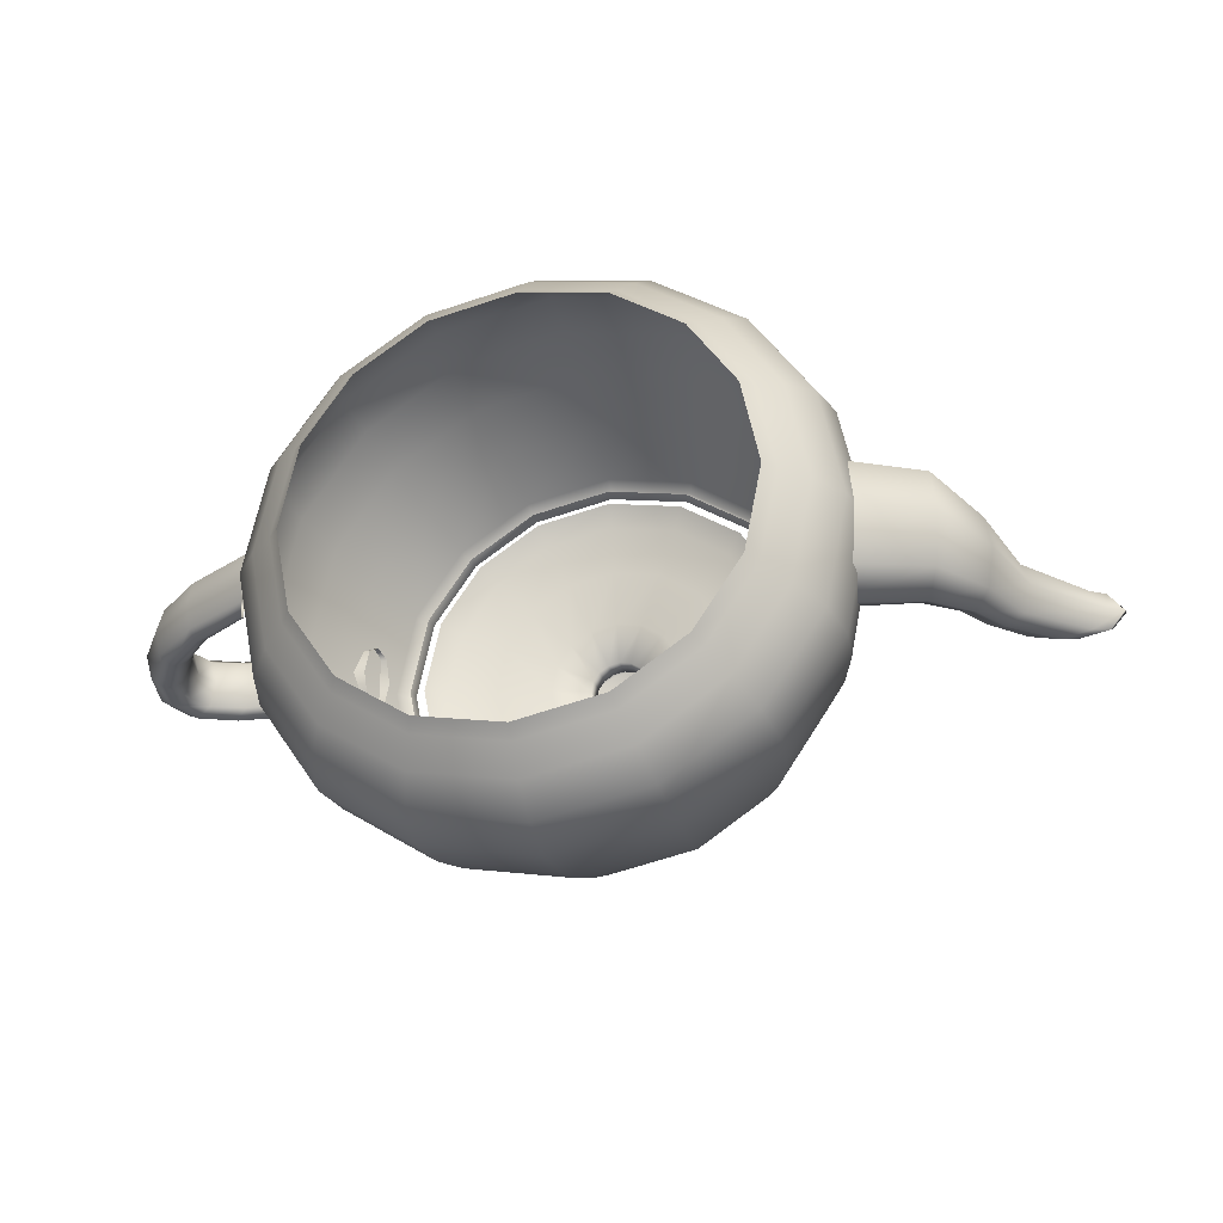
<metadata>
{"format":"obj","ext":"obj","renderer":"f3d","projection":"perspective","resolution":1024,"background":"white","views":[{"elev":-29.3,"azim":14.5,"up":"+Z"}]}
</metadata>
<code>
o utah_teapot
v 0.3364 0.1204 0
v 0.3093 0.1204 -0.1374
v 0.3048 0.1384 -0.1355
v 0.3316 0.1384 0
v 0.2349 0.1204 -0.2485
v 0.2315 0.1384 -0.245
v 0.1238 0.1204 -0.3229
v 0.1219 0.1384 -0.3184
v -0.01355 0.1204 -0.35
v -0.01355 0.1384 -0.3451
v 0.31 0.1444 -0.1377
v 0.3372 0.1444 0
v 0.2355 0.1444 -0.2491
v 0.1241 0.1444 -0.3236
v -0.01355 0.1444 -0.3508
v 0.3207 0.1384 -0.1422
v 0.3488 0.1384 0
v 0.2437 0.1384 -0.2572
v 0.1287 0.1384 -0.3342
v -0.01355 0.1384 -0.3623
v 0.3324 0.1204 -0.1472
v 0.3614 0.1204 0
v 0.2527 0.1204 -0.2662
v 0.1336 0.1204 -0.3459
v -0.01355 0.1204 -0.375
v -0.1509 0.1204 -0.3229
v -0.149 0.1384 -0.3184
v -0.2621 0.1204 -0.2485
v -0.2586 0.1384 -0.245
v -0.3364 0.1204 -0.1374
v -0.3319 0.1384 -0.1355
v -0.3636 0.1204 0
v -0.3587 0.1384 0
v -0.1512 0.1444 -0.3236
v -0.2626 0.1444 -0.2491
v -0.3371 0.1444 -0.1377
v -0.3643 0.1444 0
v -0.1558 0.1384 -0.3342
v -0.2708 0.1384 -0.2572
v -0.3478 0.1384 -0.1422
v -0.3759 0.1384 0
v -0.1607 0.1204 -0.3459
v -0.2798 0.1204 -0.2662
v -0.3595 0.1204 -0.1472
v -0.3886 0.1204 0
v -0.3364 0.1204 0.1374
v -0.3319 0.1384 0.1355
v -0.2621 0.1204 0.2485
v -0.2586 0.1384 0.245
v -0.1509 0.1204 0.3229
v -0.149 0.1384 0.3184
v -0.01355 0.1204 0.35
v -0.01355 0.1384 0.3451
v -0.3371 0.1444 0.1377
v -0.2626 0.1444 0.2491
v -0.1512 0.1444 0.3236
v -0.01355 0.1444 0.3508
v -0.3478 0.1384 0.1422
v -0.2708 0.1384 0.2572
v -0.1558 0.1384 0.3342
v -0.01355 0.1384 0.3623
v -0.3595 0.1204 0.1472
v -0.2798 0.1204 0.2662
v -0.1607 0.1204 0.3459
v -0.01355 0.1204 0.375
v 0.1238 0.1204 0.3229
v 0.1219 0.1384 0.3184
v 0.2349 0.1204 0.2485
v 0.2315 0.1384 0.245
v 0.3093 0.1204 0.1374
v 0.3048 0.1384 0.1355
v 0.1241 0.1444 0.3236
v 0.2355 0.1444 0.2491
v 0.31 0.1444 0.1377
v 0.1287 0.1384 0.3342
v 0.2437 0.1384 0.2572
v 0.3207 0.1384 0.1422
v 0.1336 0.1204 0.3459
v 0.2527 0.1204 0.2662
v 0.3324 0.1204 0.1472
v 0.3747 0.02182 -0.1652
v 0.4073 0.02182 0
v 0.2853 0.02182 -0.2988
v 0.1517 0.02182 -0.3883
v -0.01355 0.02182 -0.4209
v 0.4117 -0.07464 -0.1809
v 0.4474 -0.07464 0
v 0.3137 -0.07464 -0.3273
v 0.1674 -0.07464 -0.4252
v -0.01355 -0.07464 -0.4609
v 0.4378 -0.1673 -0.192
v 0.4757 -0.1673 0
v 0.3338 -0.1673 -0.3474
v 0.1785 -0.1673 -0.4513
v -0.01355 -0.1673 -0.4893
v 0.4477 -0.2546 -0.1963
v 0.4864 -0.2546 0
v 0.3414 -0.2546 -0.355
v 0.1827 -0.2546 -0.4612
v -0.01355 -0.2546 -0.5
v -0.1788 0.02182 -0.3883
v -0.3124 0.02182 -0.2988
v -0.4018 0.02182 -0.1652
v -0.4345 0.02182 0
v -0.1945 -0.07464 -0.4252
v -0.3408 -0.07464 -0.3273
v -0.4388 -0.07464 -0.1809
v -0.4745 -0.07464 0
v -0.2056 -0.1673 -0.4513
v -0.3609 -0.1673 -0.3474
v -0.4649 -0.1673 -0.192
v -0.5028 -0.1673 0
v -0.2098 -0.2546 -0.4612
v -0.3686 -0.2546 -0.355
v -0.4748 -0.2546 -0.1963
v -0.5136 -0.2546 0
v -0.4018 0.02182 0.1652
v -0.3124 0.02182 0.2988
v -0.1788 0.02182 0.3883
v -0.01355 0.02182 0.4209
v -0.4388 -0.07464 0.1809
v -0.3408 -0.07464 0.3273
v -0.1945 -0.07464 0.4252
v -0.01355 -0.07464 0.4609
v -0.4649 -0.1673 0.192
v -0.3609 -0.1673 0.3474
v -0.2056 -0.1673 0.4513
v -0.01355 -0.1673 0.4893
v -0.4748 -0.2546 0.1963
v -0.3686 -0.2546 0.355
v -0.2098 -0.2546 0.4612
v -0.01355 -0.2546 0.5
v 0.1517 0.02182 0.3883
v 0.2853 0.02182 0.2988
v 0.3747 0.02182 0.1652
v 0.1674 -0.07464 0.4252
v 0.3137 -0.07464 0.3273
v 0.4117 -0.07464 0.1809
v 0.1785 -0.1673 0.4513
v 0.3338 -0.1673 0.3474
v 0.4378 -0.1673 0.192
v 0.1827 -0.2546 0.4612
v 0.3414 -0.2546 0.355
v 0.4477 -0.2546 0.1963
v 0.4297 -0.329 -0.1886
v 0.4669 -0.329 0
v 0.3276 -0.329 -0.3411
v 0.175 -0.329 -0.4432
v -0.01355 -0.329 -0.4805
v 0.39 -0.3839 -0.1717
v 0.4239 -0.3839 0
v 0.2971 -0.3839 -0.3106
v 0.1582 -0.3839 -0.4036
v -0.01355 -0.3839 -0.4375
v 0.3504 -0.4211 -0.1549
v 0.381 -0.4211 0
v 0.2666 -0.4211 -0.2801
v 0.1413 -0.4211 -0.364
v -0.01355 -0.4211 -0.3945
v 0.3324 -0.4426 -0.1472
v 0.3614 -0.4426 0
v 0.2527 -0.4426 -0.2662
v 0.1336 -0.4426 -0.3459
v -0.01355 -0.4426 -0.375
v -0.2021 -0.329 -0.4432
v -0.3547 -0.329 -0.3411
v -0.4568 -0.329 -0.1886
v -0.494 -0.329 0
v -0.1853 -0.3839 -0.4036
v -0.3242 -0.3839 -0.3106
v -0.4171 -0.3839 -0.1717
v -0.4511 -0.3839 0
v -0.1684 -0.4211 -0.364
v -0.2937 -0.4211 -0.2801
v -0.3775 -0.4211 -0.1549
v -0.4081 -0.4211 0
v -0.1607 -0.4426 -0.3459
v -0.2798 -0.4426 -0.2662
v -0.3595 -0.4426 -0.1472
v -0.3886 -0.4426 0
v -0.4568 -0.329 0.1886
v -0.3547 -0.329 0.3411
v -0.2021 -0.329 0.4432
v -0.01355 -0.329 0.4805
v -0.4171 -0.3839 0.1717
v -0.3242 -0.3839 0.3106
v -0.1853 -0.3839 0.4036
v -0.01355 -0.3839 0.4375
v -0.3775 -0.4211 0.1549
v -0.2937 -0.4211 0.2801
v -0.1684 -0.4211 0.364
v -0.01355 -0.4211 0.3945
v -0.3595 -0.4426 0.1472
v -0.2798 -0.4426 0.2662
v -0.1607 -0.4426 0.3459
v -0.01355 -0.4426 0.375
v 0.175 -0.329 0.4432
v 0.3276 -0.329 0.3411
v 0.4297 -0.329 0.1886
v 0.1582 -0.3839 0.4036
v 0.2971 -0.3839 0.3106
v 0.39 -0.3839 0.1717
v 0.1413 -0.4211 0.364
v 0.2666 -0.4211 0.2801
v 0.3504 -0.4211 0.1549
v 0.1336 -0.4426 0.3459
v 0.2527 -0.4426 0.2662
v 0.3324 -0.4426 0.1472
v -0.4136 0.02638 0
v -0.4096 0.03511 -0.04219
v -0.5338 0.0341 -0.04219
v -0.5303 0.0255 0
v -0.4011 0.05433 -0.05625
v -0.5415 0.05302 -0.05625
v -0.3925 0.07355 -0.04219
v -0.5491 0.07193 -0.04219
v -0.3886 0.08228 0
v -0.5526 0.08053 0
v -0.625 0.027 -0.04219
v -0.6167 0.01936 0
v -0.6432 0.04382 -0.05625
v -0.6615 0.06063 -0.04219
v -0.6698 0.06828 0
v -0.6811 0.007738 -0.04219
v -0.6702 0.002688 0
v -0.7052 0.01885 -0.05625
v -0.7292 0.02996 -0.04219
v -0.7401 0.03501 0
v -0.7003 -0.02977 -0.04219
v -0.6886 -0.02977 0
v -0.7261 -0.02977 -0.05625
v -0.7518 -0.02977 -0.04219
v -0.7636 -0.02977 0
v -0.3925 0.07355 0.04219
v -0.5491 0.07193 0.04219
v -0.4011 0.05433 0.05625
v -0.5415 0.05302 0.05625
v -0.4096 0.03511 0.04219
v -0.5338 0.0341 0.04219
v -0.6615 0.06063 0.04219
v -0.6432 0.04382 0.05625
v -0.625 0.027 0.04219
v -0.7292 0.02996 0.04219
v -0.7052 0.01885 0.05625
v -0.6811 0.007738 0.04219
v -0.7518 -0.02977 0.04219
v -0.7261 -0.02977 0.05625
v -0.7003 -0.02977 0.04219
v -0.6894 -0.08594 -0.04219
v -0.6788 -0.08105 0
v -0.7129 -0.09672 -0.05625
v -0.7363 -0.1075 -0.04219
v -0.7469 -0.1124 0
v -0.6555 -0.1501 -0.04219
v -0.6479 -0.1426 0
v -0.6721 -0.1665 -0.05625
v -0.6888 -0.183 -0.04219
v -0.6964 -0.1905 0
v -0.5963 -0.2132 -0.04219
v -0.5936 -0.2039 0
v -0.6021 -0.2335 -0.05625
v -0.608 -0.2539 -0.04219
v -0.6106 -0.2632 0
v -0.5096 -0.2663 -0.04219
v -0.5011 -0.2921 -0.05625
v -0.4925 -0.3179 -0.04219
v -0.4886 -0.3296 0
v -0.7363 -0.1075 0.04219
v -0.7129 -0.09672 0.05625
v -0.6894 -0.08594 0.04219
v -0.6888 -0.183 0.04219
v -0.6721 -0.1665 0.05625
v -0.6555 -0.1501 0.04219
v -0.608 -0.2539 0.04219
v -0.6021 -0.2335 0.05625
v -0.5963 -0.2132 0.04219
v -0.4925 -0.3179 0.04219
v -0.5011 -0.2921 0.05625
v -0.5096 -0.2663 0.04219
v 0.4114 -0.1238 0
v 0.4114 -0.1559 -0.09281
v 0.5405 -0.12 -0.0838
v 0.5314 -0.09616 0
v 0.4114 -0.2267 -0.1238
v 0.5607 -0.1725 -0.1117
v 0.4114 -0.2974 -0.09281
v 0.5808 -0.225 -0.0838
v 0.4114 -0.3296 0
v 0.59 -0.2489 0
v 0.595 -0.04372 -0.06399
v 0.5833 -0.02981 0
v 0.6208 -0.07435 -0.08531
v 0.6466 -0.105 -0.06399
v 0.6583 -0.1189 0
v 0.6261 0.04555 -0.04417
v 0.6118 0.0506 0
v 0.6575 0.03444 -0.05889
v 0.689 0.02333 -0.04417
v 0.7032 0.01827 0
v 0.6849 0.1204 -0.03516
v 0.6614 0.1204 0
v 0.7364 0.1204 -0.04688
v 0.788 0.1204 -0.03516
v 0.8114 0.1204 0
v 0.4114 -0.2974 0.09281
v 0.5808 -0.225 0.0838
v 0.4114 -0.2267 0.1238
v 0.5607 -0.1725 0.1117
v 0.4114 -0.1559 0.09281
v 0.5405 -0.12 0.0838
v 0.6466 -0.105 0.06399
v 0.6208 -0.07435 0.08531
v 0.595 -0.04372 0.06399
v 0.689 0.02333 0.04417
v 0.6575 0.03444 0.05889
v 0.6261 0.04555 0.04417
v 0.788 0.1204 0.03516
v 0.7364 0.1204 0.04688
v 0.6849 0.1204 0.03516
v 0.7045 0.1311 -0.03296
v 0.6794 0.1305 0
v 0.7597 0.1323 -0.04394
v 0.815 0.1335 -0.03296
v 0.8401 0.134 0
v 0.7163 0.1348 -0.02813
v 0.6927 0.1339 0
v 0.7681 0.1367 -0.0375
v 0.8199 0.1386 -0.02813
v 0.8435 0.1395 0
v 0.7166 0.1313 -0.02329
v 0.6966 0.1305 0
v 0.7606 0.133 -0.03105
v 0.8046 0.1347 -0.02329
v 0.8246 0.1354 0
v 0.7021 0.1204 -0.02109
v 0.6864 0.1204 0
v 0.7364 0.1204 -0.02813
v 0.7708 0.1204 -0.02109
v 0.7864 0.1204 0
v 0.815 0.1335 0.03296
v 0.7597 0.1323 0.04394
v 0.7045 0.1311 0.03296
v 0.8199 0.1386 0.02813
v 0.7681 0.1367 0.0375
v 0.7163 0.1348 0.02813
v 0.8046 0.1347 0.02329
v 0.7606 0.133 0.03105
v 0.7166 0.1313 0.02329
v 0.7708 0.1204 0.02109
v 0.7364 0.1204 0.02813
v 0.7021 0.1204 0.02109
v -0.01355 0.3074 0
v 0.06503 0.2951 -0.03351
v 0.07161 0.2951 0
v 0.04699 0.2951 -0.06054
v 0.01996 0.2951 -0.07859
v -0.01355 0.2951 -0.08516
v 0.06143 0.2653 -0.03197
v 0.0677 0.2653 0
v 0.04421 0.2653 -0.05776
v 0.01842 0.2653 -0.07498
v -0.01355 0.2653 -0.08125
v 0.03186 0.2285 -0.01935
v 0.03567 0.2285 0
v 0.02142 0.2285 -0.03497
v 0.005797 0.2285 -0.04541
v -0.01355 0.2285 -0.04922
v 0.03257 0.1953 -0.01963
v 0.03645 0.1953 0
v 0.02195 0.1953 -0.0355
v 0.006074 0.1953 -0.04612
v -0.01355 0.1953 -0.05
v -0.04706 0.2951 -0.07859
v -0.07409 0.2951 -0.06054
v -0.09214 0.2951 -0.03351
v -0.09871 0.2951 0
v -0.04552 0.2653 -0.07498
v -0.07131 0.2653 -0.05776
v -0.08853 0.2653 -0.03197
v -0.0948 0.2653 0
v -0.0329 0.2285 -0.04541
v -0.04852 0.2285 -0.03497
v -0.05896 0.2285 -0.01935
v -0.06277 0.2285 0
v -0.03318 0.1953 -0.04612
v -0.04905 0.1953 -0.0355
v -0.05968 0.1953 -0.01963
v -0.06355 0.1953 0
v -0.09214 0.2951 0.03351
v -0.07409 0.2951 0.06054
v -0.04706 0.2951 0.07859
v -0.01355 0.2951 0.08516
v -0.08853 0.2653 0.03197
v -0.07131 0.2653 0.05776
v -0.04552 0.2653 0.07498
v -0.01355 0.2653 0.08125
v -0.05896 0.2285 0.01935
v -0.04852 0.2285 0.03497
v -0.0329 0.2285 0.04541
v -0.01355 0.2285 0.04922
v -0.05968 0.1953 0.01963
v -0.04905 0.1953 0.0355
v -0.03318 0.1953 0.04612
v -0.01355 0.1953 0.05
v 0.01996 0.2951 0.07859
v 0.04699 0.2951 0.06054
v 0.06503 0.2951 0.03351
v 0.01842 0.2653 0.07498
v 0.04421 0.2653 0.05776
v 0.06143 0.2653 0.03197
v 0.005797 0.2285 0.04541
v 0.02142 0.2285 0.03497
v 0.03186 0.2285 0.01935
v 0.006074 0.1953 0.04612
v 0.02195 0.1953 0.0355
v 0.03257 0.1953 0.01963
v 0.09167 0.1727 -0.04477
v 0.1005 0.1727 0
v 0.06743 0.1727 -0.08098
v 0.03122 0.1727 -0.1052
v -0.01355 0.1727 -0.1141
v 0.1767 0.1574 -0.08095
v 0.1927 0.1574 0
v 0.1329 0.1574 -0.1464
v 0.0674 0.1574 -0.1903
v -0.01355 0.1574 -0.2062
v 0.2531 0.1423 -0.1135
v 0.2755 0.1423 0
v 0.1917 0.1423 -0.2052
v 0.09991 0.1423 -0.2667
v -0.01355 0.1423 -0.2891
v 0.2863 0.1204 -0.1276
v 0.3114 0.1204 0
v 0.2172 0.1204 -0.2308
v 0.114 0.1204 -0.2998
v -0.01355 0.1204 -0.325
v -0.05832 0.1727 -0.1052
v -0.09453 0.1727 -0.08098
v -0.1188 0.1727 -0.04477
v -0.1276 0.1727 0
v -0.0945 0.1574 -0.1903
v -0.16 0.1574 -0.1464
v -0.2038 0.1574 -0.08095
v -0.2198 0.1574 0
v -0.127 0.1423 -0.2667
v -0.2188 0.1423 -0.2052
v -0.2802 0.1423 -0.1135
v -0.3026 0.1423 0
v -0.1411 0.1204 -0.2998
v -0.2443 0.1204 -0.2308
v -0.3134 0.1204 -0.1276
v -0.3386 0.1204 0
v -0.1188 0.1727 0.04477
v -0.09453 0.1727 0.08098
v -0.05832 0.1727 0.1052
v -0.01355 0.1727 0.1141
v -0.2038 0.1574 0.08095
v -0.16 0.1574 0.1464
v -0.0945 0.1574 0.1903
v -0.01355 0.1574 0.2062
v -0.2802 0.1423 0.1135
v -0.2188 0.1423 0.2052
v -0.127 0.1423 0.2667
v -0.01355 0.1423 0.2891
v -0.3134 0.1204 0.1276
v -0.2443 0.1204 0.2308
v -0.1411 0.1204 0.2998
v -0.01355 0.1204 0.325
v 0.03122 0.1727 0.1052
v 0.06743 0.1727 0.08098
v 0.09167 0.1727 0.04477
v 0.0674 0.1574 0.1903
v 0.1329 0.1574 0.1464
v 0.1767 0.1574 0.08095
v 0.09991 0.1423 0.2667
v 0.1917 0.1423 0.2052
v 0.2531 0.1423 0.1135
v 0.114 0.1204 0.2998
v 0.2172 0.1204 0.2308
v 0.2863 0.1204 0.1276
f 1 2 3 4
f 2 5 6 3
f 5 7 8 6
f 7 9 10 8
f 4 3 11 12
f 3 6 13 11
f 6 8 14 13
f 8 10 15 14
f 12 11 16 17
f 11 13 18 16
f 13 14 19 18
f 14 15 20 19
f 17 16 21 22
f 16 18 23 21
f 18 19 24 23
f 19 20 25 24
f 9 26 27 10
f 26 28 29 27
f 28 30 31 29
f 30 32 33 31
f 10 27 34 15
f 27 29 35 34
f 29 31 36 35
f 31 33 37 36
f 15 34 38 20
f 34 35 39 38
f 35 36 40 39
f 36 37 41 40
f 20 38 42 25
f 38 39 43 42
f 39 40 44 43
f 40 41 45 44
f 32 46 47 33
f 46 48 49 47
f 48 50 51 49
f 50 52 53 51
f 33 47 54 37
f 47 49 55 54
f 49 51 56 55
f 51 53 57 56
f 37 54 58 41
f 54 55 59 58
f 55 56 60 59
f 56 57 61 60
f 41 58 62 45
f 58 59 63 62
f 59 60 64 63
f 60 61 65 64
f 52 66 67 53
f 66 68 69 67
f 68 70 71 69
f 70 1 4 71
f 53 67 72 57
f 67 69 73 72
f 69 71 74 73
f 71 4 12 74
f 57 72 75 61
f 72 73 76 75
f 73 74 77 76
f 74 12 17 77
f 61 75 78 65
f 75 76 79 78
f 76 77 80 79
f 77 17 22 80
f 22 21 81 82
f 21 23 83 81
f 23 24 84 83
f 24 25 85 84
f 82 81 86 87
f 81 83 88 86
f 83 84 89 88
f 84 85 90 89
f 87 86 91 92
f 86 88 93 91
f 88 89 94 93
f 89 90 95 94
f 92 91 96 97
f 91 93 98 96
f 93 94 99 98
f 94 95 100 99
f 25 42 101 85
f 42 43 102 101
f 43 44 103 102
f 44 45 104 103
f 85 101 105 90
f 101 102 106 105
f 102 103 107 106
f 103 104 108 107
f 90 105 109 95
f 105 106 110 109
f 106 107 111 110
f 107 108 112 111
f 95 109 113 100
f 109 110 114 113
f 110 111 115 114
f 111 112 116 115
f 45 62 117 104
f 62 63 118 117
f 63 64 119 118
f 64 65 120 119
f 104 117 121 108
f 117 118 122 121
f 118 119 123 122
f 119 120 124 123
f 108 121 125 112
f 121 122 126 125
f 122 123 127 126
f 123 124 128 127
f 112 125 129 116
f 125 126 130 129
f 126 127 131 130
f 127 128 132 131
f 65 78 133 120
f 78 79 134 133
f 79 80 135 134
f 80 22 82 135
f 120 133 136 124
f 133 134 137 136
f 134 135 138 137
f 135 82 87 138
f 124 136 139 128
f 136 137 140 139
f 137 138 141 140
f 138 87 92 141
f 128 139 142 132
f 139 140 143 142
f 140 141 144 143
f 141 92 97 144
f 97 96 145 146
f 96 98 147 145
f 98 99 148 147
f 99 100 149 148
f 146 145 150 151
f 145 147 152 150
f 147 148 153 152
f 148 149 154 153
f 151 150 155 156
f 150 152 157 155
f 152 153 158 157
f 153 154 159 158
f 156 155 160 161
f 155 157 162 160
f 157 158 163 162
f 158 159 164 163
f 100 113 165 149
f 113 114 166 165
f 114 115 167 166
f 115 116 168 167
f 149 165 169 154
f 165 166 170 169
f 166 167 171 170
f 167 168 172 171
f 154 169 173 159
f 169 170 174 173
f 170 171 175 174
f 171 172 176 175
f 159 173 177 164
f 173 174 178 177
f 174 175 179 178
f 175 176 180 179
f 116 129 181 168
f 129 130 182 181
f 130 131 183 182
f 131 132 184 183
f 168 181 185 172
f 181 182 186 185
f 182 183 187 186
f 183 184 188 187
f 172 185 189 176
f 185 186 190 189
f 186 187 191 190
f 187 188 192 191
f 176 189 193 180
f 189 190 194 193
f 190 191 195 194
f 191 192 196 195
f 132 142 197 184
f 142 143 198 197
f 143 144 199 198
f 144 97 146 199
f 184 197 200 188
f 197 198 201 200
f 198 199 202 201
f 199 146 151 202
f 188 200 203 192
f 200 201 204 203
f 201 202 205 204
f 202 151 156 205
f 192 203 206 196
f 203 204 207 206
f 204 205 208 207
f 205 156 161 208
f 209 210 211 212
f 210 213 214 211
f 213 215 216 214
f 215 217 218 216
f 212 211 219 220
f 211 214 221 219
f 214 216 222 221
f 216 218 223 222
f 220 219 224 225
f 219 221 226 224
f 221 222 227 226
f 222 223 228 227
f 225 224 229 230
f 224 226 231 229
f 226 227 232 231
f 227 228 233 232
f 217 234 235 218
f 234 236 237 235
f 236 238 239 237
f 238 209 212 239
f 218 235 240 223
f 235 237 241 240
f 237 239 242 241
f 239 212 220 242
f 223 240 243 228
f 240 241 244 243
f 241 242 245 244
f 242 220 225 245
f 228 243 246 233
f 243 244 247 246
f 244 245 248 247
f 245 225 230 248
f 230 229 249 250
f 229 231 251 249
f 231 232 252 251
f 232 233 253 252
f 250 249 254 255
f 249 251 256 254
f 251 252 257 256
f 252 253 258 257
f 255 254 259 260
f 254 256 261 259
f 256 257 262 261
f 257 258 263 262
f 260 259 264 116
f 259 261 265 264
f 261 262 266 265
f 262 263 267 266
f 233 246 268 253
f 246 247 269 268
f 247 248 270 269
f 248 230 250 270
f 253 268 271 258
f 268 269 272 271
f 269 270 273 272
f 270 250 255 273
f 258 271 274 263
f 271 272 275 274
f 272 273 276 275
f 273 255 260 276
f 263 274 277 267
f 274 275 278 277
f 275 276 279 278
f 276 260 116 279
f 280 281 282 283
f 281 284 285 282
f 284 286 287 285
f 286 288 289 287
f 283 282 290 291
f 282 285 292 290
f 285 287 293 292
f 287 289 294 293
f 291 290 295 296
f 290 292 297 295
f 292 293 298 297
f 293 294 299 298
f 296 295 300 301
f 295 297 302 300
f 297 298 303 302
f 298 299 304 303
f 288 305 306 289
f 305 307 308 306
f 307 309 310 308
f 309 280 283 310
f 289 306 311 294
f 306 308 312 311
f 308 310 313 312
f 310 283 291 313
f 294 311 314 299
f 311 312 315 314
f 312 313 316 315
f 313 291 296 316
f 299 314 317 304
f 314 315 318 317
f 315 316 319 318
f 316 296 301 319
f 301 300 320 321
f 300 302 322 320
f 302 303 323 322
f 303 304 324 323
f 321 320 325 326
f 320 322 327 325
f 322 323 328 327
f 323 324 329 328
f 326 325 330 331
f 325 327 332 330
f 327 328 333 332
f 328 329 334 333
f 331 330 335 336
f 330 332 337 335
f 332 333 338 337
f 333 334 339 338
f 304 317 340 324
f 317 318 341 340
f 318 319 342 341
f 319 301 321 342
f 324 340 343 329
f 340 341 344 343
f 341 342 345 344
f 342 321 326 345
f 329 343 346 334
f 343 344 347 346
f 344 345 348 347
f 345 326 331 348
f 334 346 349 339
f 346 347 350 349
f 347 348 351 350
f 348 331 336 351
f 352 353 354
f 352 355 353
f 352 356 355
f 352 357 356
f 354 353 358 359
f 353 355 360 358
f 355 356 361 360
f 356 357 362 361
f 359 358 363 364
f 358 360 365 363
f 360 361 366 365
f 361 362 367 366
f 364 363 368 369
f 363 365 370 368
f 365 366 371 370
f 366 367 372 371
f 352 373 357
f 352 374 373
f 352 375 374
f 352 376 375
f 357 373 377 362
f 373 374 378 377
f 374 375 379 378
f 375 376 380 379
f 362 377 381 367
f 377 378 382 381
f 378 379 383 382
f 379 380 384 383
f 367 381 385 372
f 381 382 386 385
f 382 383 387 386
f 383 384 388 387
f 352 389 376
f 352 390 389
f 352 391 390
f 352 392 391
f 376 389 393 380
f 389 390 394 393
f 390 391 395 394
f 391 392 396 395
f 380 393 397 384
f 393 394 398 397
f 394 395 399 398
f 395 396 400 399
f 384 397 401 388
f 397 398 402 401
f 398 399 403 402
f 399 400 404 403
f 352 405 392
f 352 406 405
f 352 407 406
f 352 354 407
f 392 405 408 396
f 405 406 409 408
f 406 407 410 409
f 407 354 359 410
f 396 408 411 400
f 408 409 412 411
f 409 410 413 412
f 410 359 364 413
f 400 411 414 404
f 411 412 415 414
f 412 413 416 415
f 413 364 369 416
f 369 368 417 418
f 368 370 419 417
f 370 371 420 419
f 371 372 421 420
f 418 417 422 423
f 417 419 424 422
f 419 420 425 424
f 420 421 426 425
f 423 422 427 428
f 422 424 429 427
f 424 425 430 429
f 425 426 431 430
f 428 427 432 433
f 427 429 434 432
f 429 430 435 434
f 430 431 436 435
f 372 385 437 421
f 385 386 438 437
f 386 387 439 438
f 387 388 440 439
f 421 437 441 426
f 437 438 442 441
f 438 439 443 442
f 439 440 444 443
f 426 441 445 431
f 441 442 446 445
f 442 443 447 446
f 443 444 448 447
f 431 445 449 436
f 445 446 450 449
f 446 447 451 450
f 447 448 452 451
f 388 401 453 440
f 401 402 454 453
f 402 403 455 454
f 403 404 456 455
f 440 453 457 444
f 453 454 458 457
f 454 455 459 458
f 455 456 460 459
f 444 457 461 448
f 457 458 462 461
f 458 459 463 462
f 459 460 464 463
f 448 461 465 452
f 461 462 466 465
f 462 463 467 466
f 463 464 468 467
f 404 414 469 456
f 414 415 470 469
f 415 416 471 470
f 416 369 418 471
f 456 469 472 460
f 469 470 473 472
f 470 471 474 473
f 471 418 423 474
f 460 472 475 464
f 472 473 476 475
f 473 474 477 476
f 474 423 428 477
f 464 475 478 468
f 475 476 479 478
f 476 477 480 479
f 477 428 433 480

</code>
